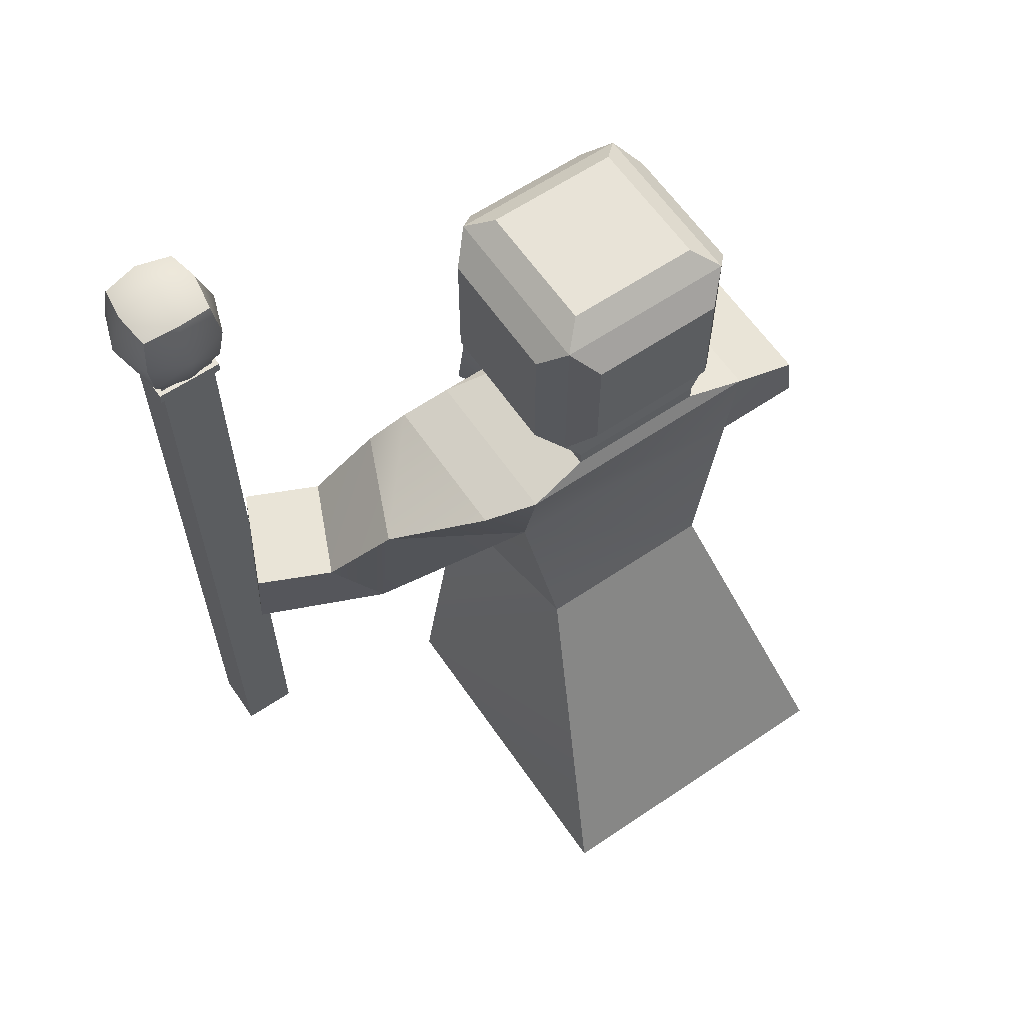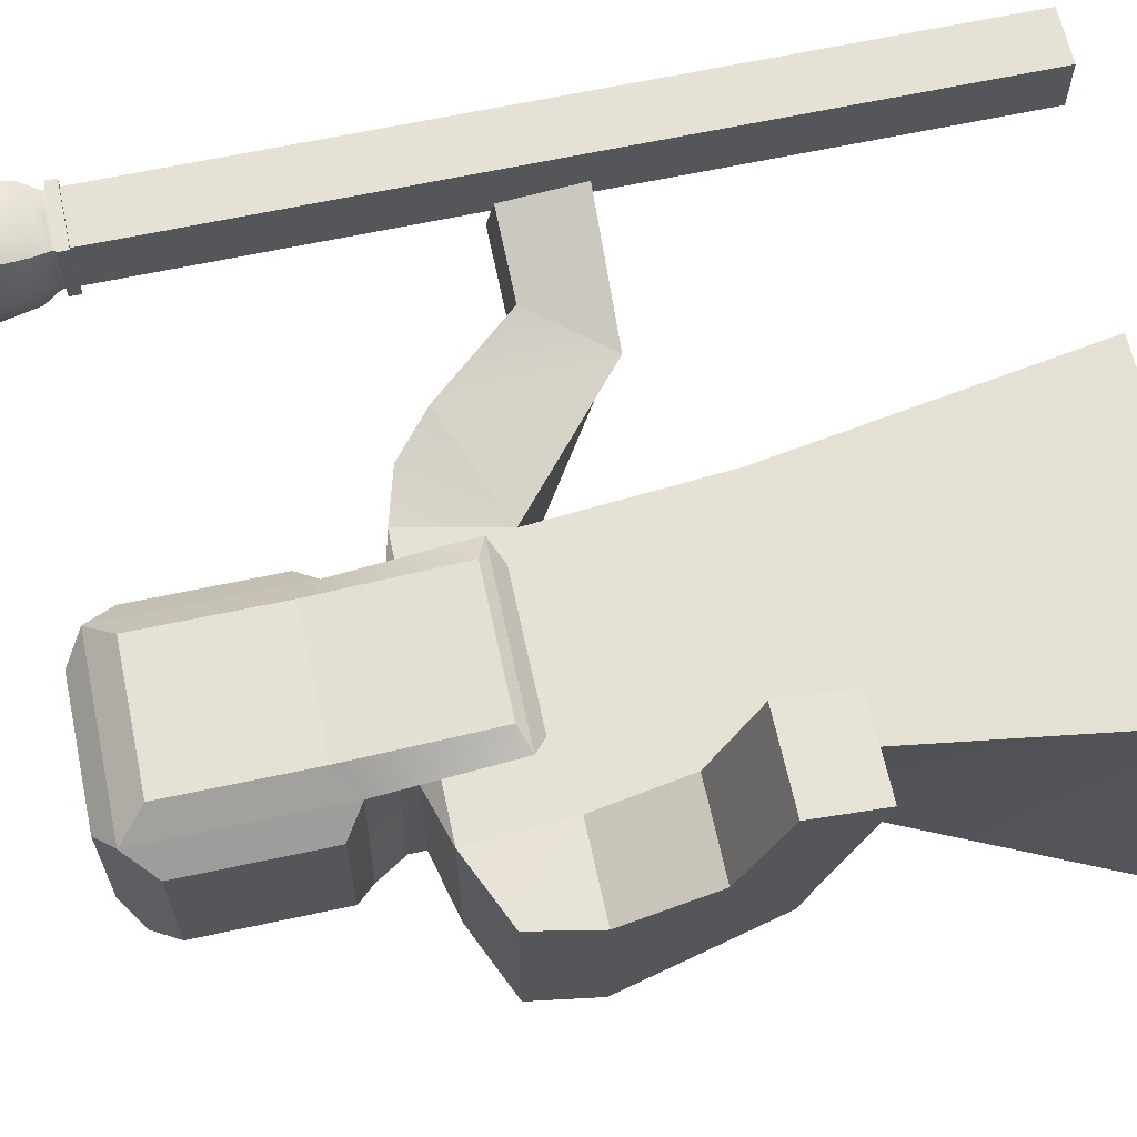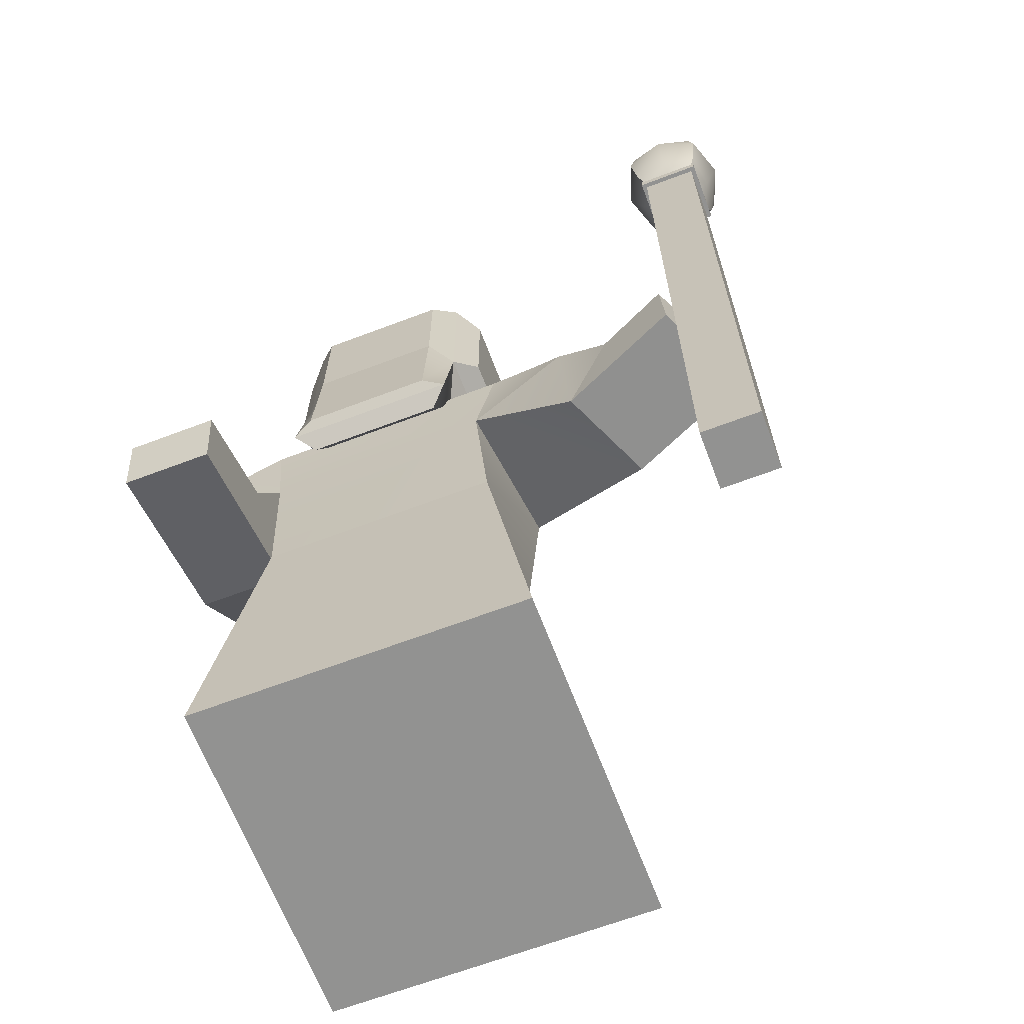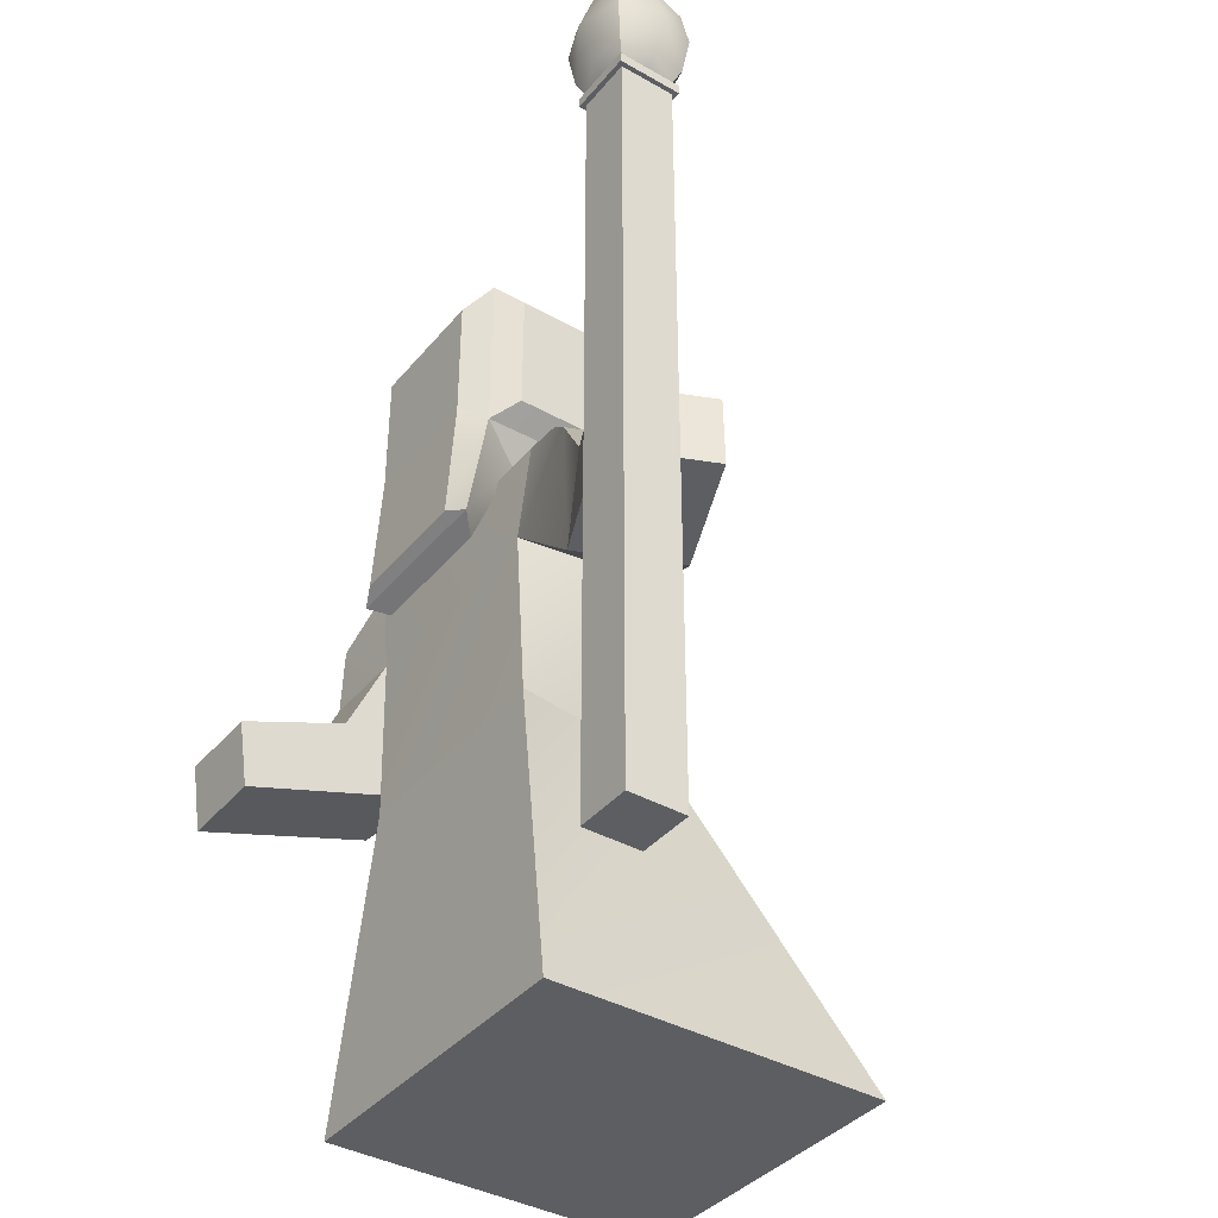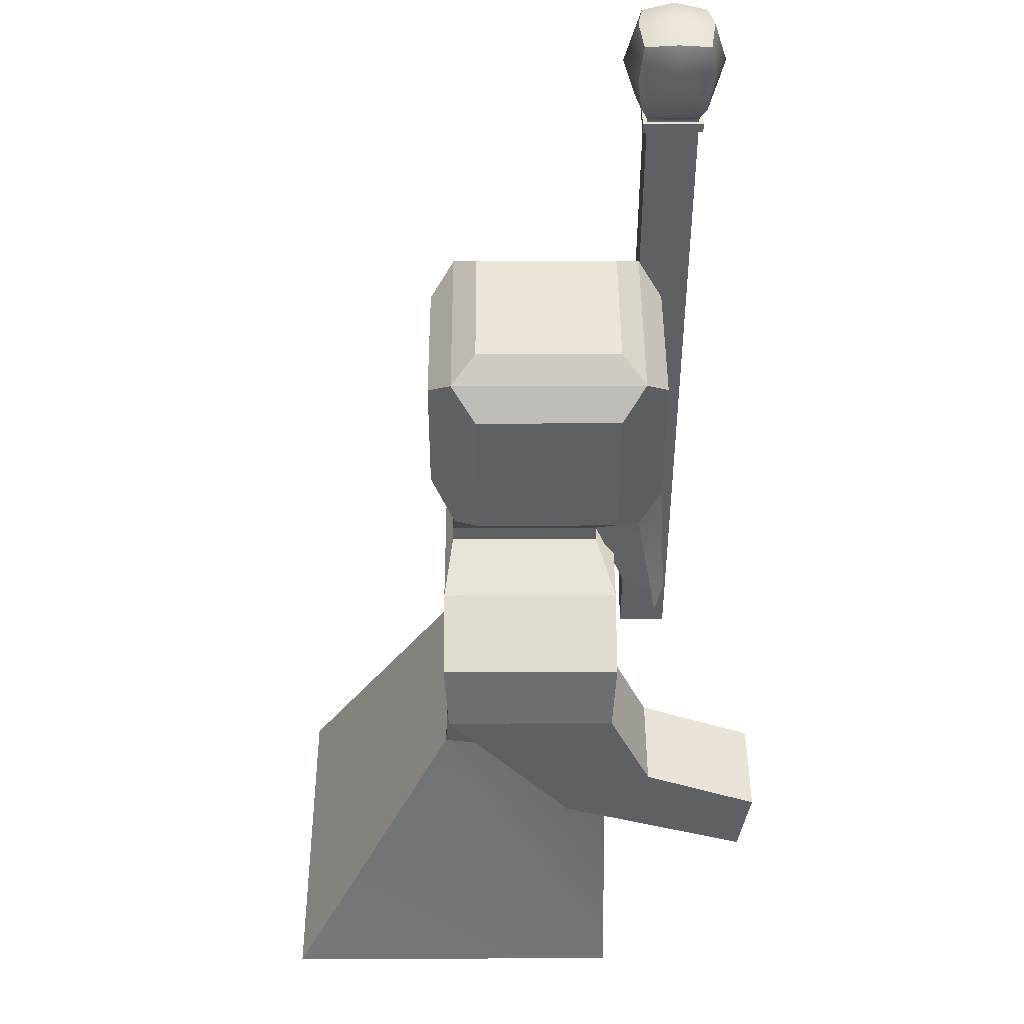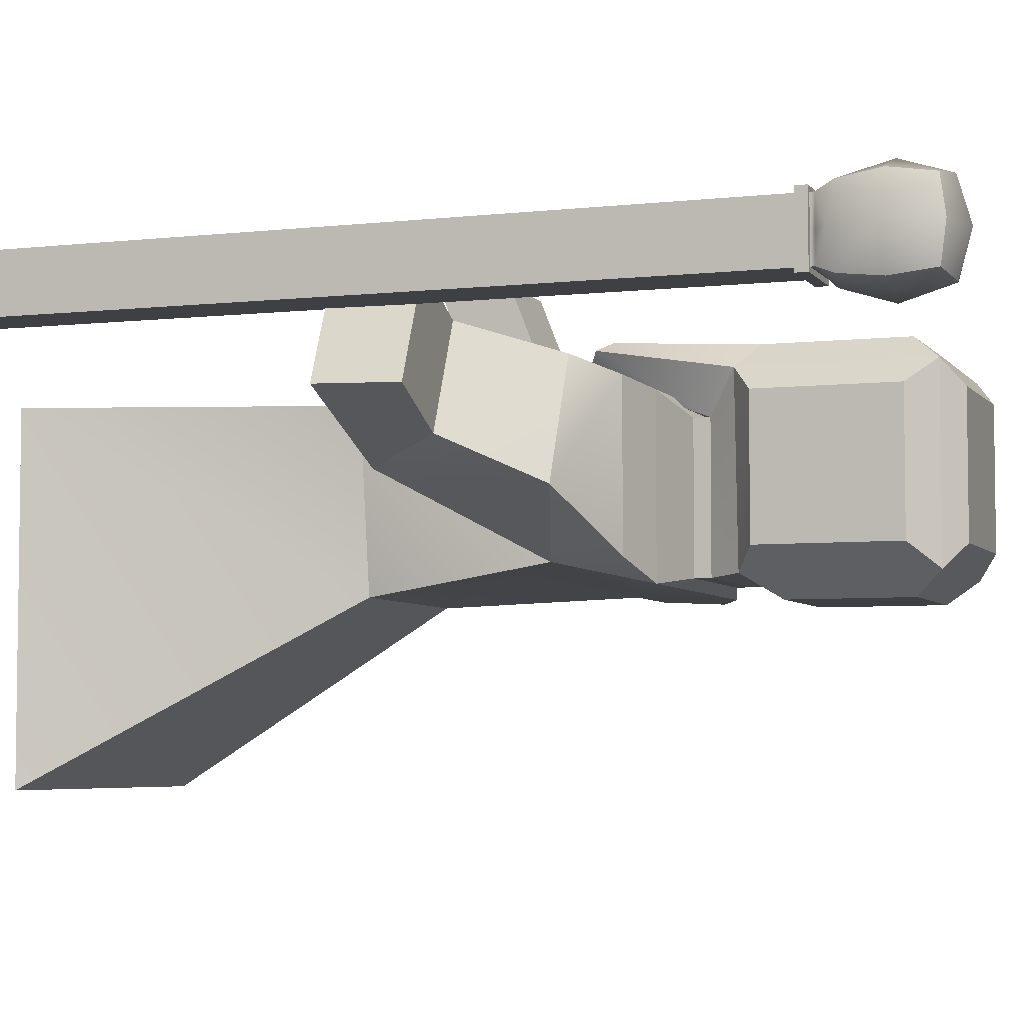
<metadata>
{"format":"obj","ext":"obj","renderer":"f3d","projection":"perspective","resolution":1024,"background":"white","views":[{"elev":62.0,"azim":145.6,"up":"+Y"},{"elev":64.6,"azim":-102.2,"up":"+Z"},{"elev":-66.2,"azim":20.8,"up":"+Y"},{"elev":-38.9,"azim":54.7,"up":"+Y"},{"elev":45.6,"azim":-90.2,"up":"+Y"},{"elev":-5.1,"azim":109.8,"up":"+Z"}]}
</metadata>
<code>
g default
v -0.4212 2.881 0.4388
v 0.3656 2.881 0.4388
v -0.4212 3.668 0.4388
v 0.3656 3.668 0.4388
v -0.4212 3.668 -0.3479
v 0.3656 3.668 -0.3479
v -0.4212 2.894 -0.346
v 0.3656 2.894 -0.346
v -0.3372 2.764 -0.3576
v 0.2816 2.764 -0.3576
v 0.2816 2.764 0.2611
v -0.3372 2.764 0.2611
v -0.3217 2.965 0.5358
v 0.2661 2.965 0.5358
v 0.2661 3.553 0.5358
v -0.3217 3.553 0.5358
v -0.3217 3.749 0.3394
v 0.2661 3.749 0.3394
v 0.2661 3.749 -0.2484
v -0.3217 3.749 -0.2484
v -0.3217 3.553 -0.4449
v 0.2661 3.553 -0.4449
v 0.2661 3.045 -0.4449
v -0.3217 3.045 -0.4449
v 0.4625 2.965 -0.2484
v 0.4625 2.965 0.3394
v 0.4625 3.553 -0.2484
v 0.4625 3.553 0.3394
v -0.5181 2.965 -0.2484
v -0.5181 2.965 0.3394
v -0.5181 3.553 0.3394
v -0.5181 3.553 -0.2484
v -0.3372 2.696 -0.3576
v 0.2816 2.696 -0.3576
v 0.2816 2.696 0.2611
v -0.3372 2.696 0.2611
v -0.6059 2.627 -0.3923
v 0.5503 2.627 -0.3923
v 0.5503 2.627 0.3415
v -0.6059 2.627 0.3415
v -0.4228 1.408 -0.4138
v 0.4228 1.408 -0.4138
v 0.526 1.408 0.3351
v -0.526 1.408 0.3351
v -0.574 2.206 -0.3756
v 0.5476 2.206 -0.3007
v 0.4614 2.206 0.3391
v -0.574 2.206 0.3248
v 0.7667 2.562 -0.3025
v 0.7667 2.562 0.3731
v 0.9266 2.407 0.4361
v 1.145 2.407 -0.06394
v -0.918 2.489 -0.3923
v -0.918 2.489 0.3415
v -0.9682 2.206 -0.3756
v -0.9682 2.206 0.3248
v 1.169 1.733 0.01142
v 0.976 1.733 0.4446
v 1.38 2.053 0.1052
v 1.187 2.053 0.5384
v 1.714 1.724 0.2544
v 1.521 1.724 0.6876
v 1.698 2.062 0.2473
v 1.505 2.062 0.6805
v -0.574 1.829 0.4986
v -0.574 1.596 0.1455
v -0.9682 1.829 0.4986
v -0.9682 1.596 0.1455
v -0.574 1.64 0.9738
v -0.574 1.338 0.9272
v -0.9682 1.64 0.9738
v -0.9682 1.338 0.9272
v -0.74 0.0196 -1.172
v 0.74 0.0196 -1.172
v 0.74 0.0196 0.3599
v -0.74 0.0196 0.3599
v 0.3656 2.33 0.5282
v 0.2816 2.274 0.4503
v -0.4212 2.33 0.5282
v -0.3372 2.274 0.4503
v 0.2661 2.37 0.5707
v -0.3217 2.37 0.5707
v 1.57 0.01863 0.7829
v 1.815 0.01863 0.7829
v 1.539 3.957 0.814
v 1.846 3.957 0.814
v 1.539 3.957 0.507
v 1.846 3.957 0.507
v 1.57 0.01863 0.538
v 1.815 0.01863 0.538
v 1.539 3.616 0.814
v 1.846 3.616 0.814
v 1.846 3.616 0.507
v 1.539 3.616 0.507
v 1.692 0.01863 0.7829
v 1.692 0.01863 0.538
v 1.692 3.591 0.4843
v 1.692 3.982 0.4843
v 1.692 3.982 0.8367
v 1.692 3.591 0.8367
v 1.516 3.982 0.6605
v 1.692 4.034 0.6605
v 1.868 3.982 0.6605
v 1.868 3.591 0.6605
v 1.815 0.01863 0.6605
v 1.692 0.01863 0.6605
v 1.57 0.01863 0.6605
v 1.516 3.591 0.6605
v 1.516 3.786 0.4843
v 1.692 3.788 0.4216
v 1.868 3.786 0.4843
v 1.931 3.788 0.6605
v 1.868 3.786 0.8367
v 1.692 3.788 0.8993
v 1.516 3.786 0.8367
v 1.453 3.788 0.6605
v 1.57 3.545 0.7829
v 1.692 3.545 0.7829
v 1.815 3.545 0.7829
v 1.815 3.545 0.6605
v 1.815 3.545 0.538
v 1.692 3.545 0.538
v 1.57 3.545 0.538
v 1.57 3.545 0.6605
v 1.57 3.528 0.7829
v 1.692 3.528 0.7829
v 1.815 3.528 0.7829
v 1.815 3.528 0.6605
v 1.815 3.528 0.538
v 1.692 3.528 0.538
v 1.57 3.528 0.538
v 1.57 3.528 0.6605
v 1.57 3.481 0.7829
v 1.692 3.481 0.7829
v 1.815 3.481 0.7829
v 1.815 3.481 0.6605
v 1.815 3.481 0.538
v 1.692 3.481 0.538
v 1.57 3.481 0.538
v 1.57 3.481 0.6605
v 1.549 3.481 0.8032
v 1.692 3.481 0.8032
v 1.692 3.528 0.8032
v 1.549 3.528 0.8032
v 1.835 3.528 0.8032
v 1.835 3.481 0.8032
v 1.835 3.481 0.6605
v 1.835 3.528 0.6605
v 1.835 3.528 0.5177
v 1.835 3.481 0.5177
v 1.692 3.481 0.5177
v 1.692 3.528 0.5177
v 1.549 3.528 0.5177
v 1.549 3.481 0.5177
v 1.549 3.481 0.6605
v 1.549 3.528 0.6605
g necromancer
f 14 15 13
f 13 15 16
f 18 19 17
f 17 19 20
f 22 23 21
f 21 23 24
f 26 25 28
f 28 25 27
f 29 30 32
f 32 30 31
f 8 10 7
f 7 10 9
f 2 11 8
f 8 11 10
f 78 77 80
f 80 77 79
f 1 7 12
f 12 7 9
f 79 77 82
f 82 77 81
f 4 15 2
f 2 15 14
f 15 4 16
f 16 4 3
f 3 1 16
f 16 1 13
f 4 18 3
f 3 18 17
f 4 6 18
f 18 6 19
f 19 6 20
f 20 6 5
f 5 3 20
f 20 3 17
f 6 22 5
f 5 22 21
f 8 23 6
f 6 23 22
f 23 8 24
f 24 8 7
f 7 5 24
f 24 5 21
f 2 8 26
f 26 8 25
f 6 27 8
f 8 27 25
f 6 4 27
f 27 4 28
f 4 2 28
f 28 2 26
f 1 30 7
f 7 30 29
f 3 31 1
f 1 31 30
f 3 5 31
f 31 5 32
f 5 7 32
f 32 7 29
f 10 34 9
f 9 34 33
f 10 11 34
f 34 11 35
f 35 11 36
f 36 11 12
f 12 9 36
f 36 9 33
f 34 38 33
f 33 38 37
f 34 35 38
f 38 35 39
f 39 35 40
f 40 35 36
f 33 37 36
f 36 37 40
f 45 46 41
f 41 46 42
f 47 43 46
f 46 43 42
f 43 47 44
f 44 47 48
f 48 45 44
f 44 45 41
f 37 38 45
f 45 38 46
f 49 50 52
f 52 50 51
f 39 40 47
f 47 40 48
f 54 53 56
f 56 53 55
f 38 39 49
f 49 39 50
f 51 50 47
f 39 47 50
f 62 61 64
f 64 61 63
f 38 49 46
f 46 49 52
f 40 37 54
f 54 37 53
f 37 45 53
f 53 45 55
f 70 69 72
f 72 69 71
f 40 54 48
f 48 54 56
f 46 57 47
f 47 57 58
f 46 52 57
f 57 52 59
f 52 51 59
f 59 51 60
f 47 58 51
f 51 58 60
f 58 57 62
f 62 57 61
f 57 59 61
f 61 59 63
f 59 60 63
f 63 60 64
f 58 62 60
f 60 62 64
f 45 48 66
f 66 48 65
f 48 56 65
f 65 56 67
f 55 68 56
f 56 68 67
f 55 45 68
f 68 45 66
f 66 65 70
f 70 65 69
f 65 67 69
f 69 67 71
f 68 72 67
f 67 72 71
f 68 66 72
f 72 66 70
f 73 74 76
f 76 74 75
f 41 42 73
f 73 42 74
f 43 75 42
f 42 75 74
f 43 44 75
f 75 44 76
f 44 41 76
f 76 41 73
f 2 77 11
f 11 77 78
f 1 12 79
f 79 12 80
f 12 11 80
f 80 11 78
f 14 81 2
f 2 81 77
f 14 13 81
f 81 13 82
f 13 1 82
f 82 1 79
f 113 114 92
f 92 114 100
f 98 102 88
f 88 102 103
f 97 110 93
f 93 110 111
f 105 106 90
f 90 106 96
f 111 112 93
f 93 112 104
f 108 116 94
f 94 116 109
f 118 119 100
f 100 119 92
f 120 121 104
f 104 121 93
f 122 97 121
f 121 97 93
f 124 108 123
f 123 108 94
f 89 96 107
f 107 96 106
f 94 97 123
f 123 97 122
f 109 110 94
f 94 110 97
f 101 102 87
f 87 102 98
f 100 114 91
f 91 114 115
f 118 100 117
f 117 100 91
f 99 102 85
f 85 102 101
f 103 102 86
f 86 102 99
f 104 112 92
f 92 112 113
f 120 104 119
f 119 104 92
f 95 106 84
f 84 106 105
f 107 106 83
f 83 106 95
f 124 117 108
f 108 117 91
f 115 116 91
f 91 116 108
f 98 110 87
f 87 110 109
f 111 110 88
f 88 110 98
f 103 112 88
f 88 112 111
f 113 112 86
f 86 112 103
f 99 114 86
f 86 114 113
f 115 114 85
f 85 114 99
f 101 116 85
f 85 116 115
f 109 116 87
f 87 116 101
f 125 126 117
f 117 126 118
f 119 118 127
f 127 118 126
f 127 128 119
f 119 128 120
f 121 120 129
f 129 120 128
f 129 130 121
f 121 130 122
f 123 122 131
f 131 122 130
f 131 132 123
f 123 132 124
f 117 124 125
f 125 124 132
f 141 142 144
f 144 142 143
f 145 143 146
f 146 143 142
f 146 147 145
f 145 147 148
f 149 148 150
f 150 148 147
f 150 151 149
f 149 151 152
f 153 152 154
f 154 152 151
f 154 155 153
f 153 155 156
f 144 156 141
f 141 156 155
f 83 95 133
f 133 95 134
f 135 134 84
f 84 134 95
f 84 105 135
f 135 105 136
f 137 136 90
f 90 136 105
f 96 138 90
f 90 138 137
f 139 138 89
f 89 138 96
f 89 107 139
f 139 107 140
f 133 140 83
f 83 140 107
f 134 142 133
f 133 142 141
f 126 125 143
f 143 125 144
f 126 143 127
f 127 143 145
f 134 135 142
f 142 135 146
f 136 147 135
f 135 147 146
f 128 127 148
f 148 127 145
f 128 148 129
f 129 148 149
f 136 137 147
f 147 137 150
f 138 151 137
f 137 151 150
f 130 129 152
f 152 129 149
f 130 152 131
f 131 152 153
f 138 139 151
f 151 139 154
f 140 155 139
f 139 155 154
f 132 131 156
f 156 131 153
f 132 156 125
f 125 156 144
f 140 133 155
f 155 133 141

</code>
